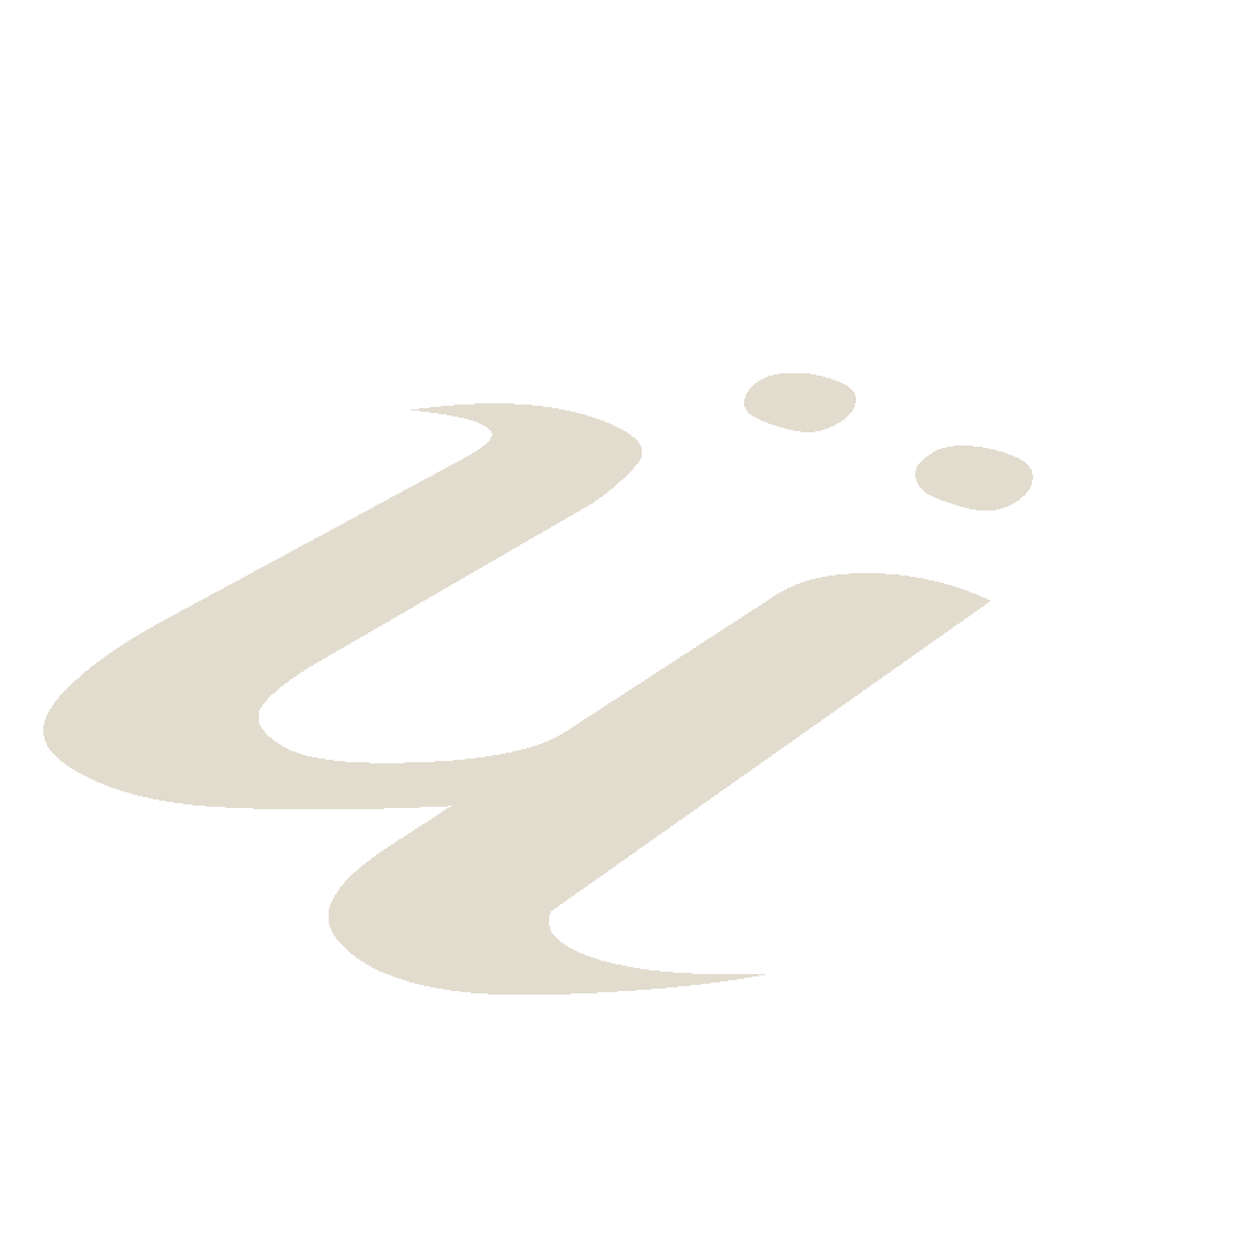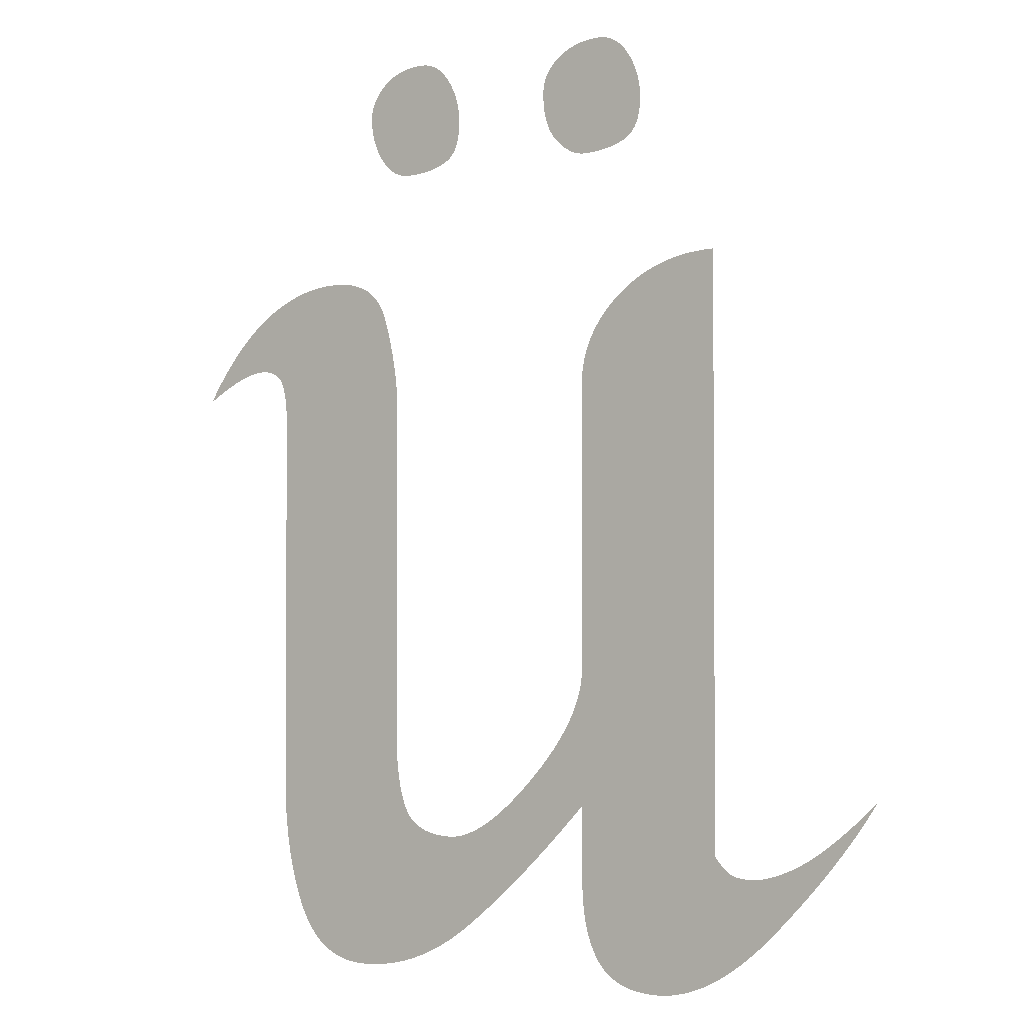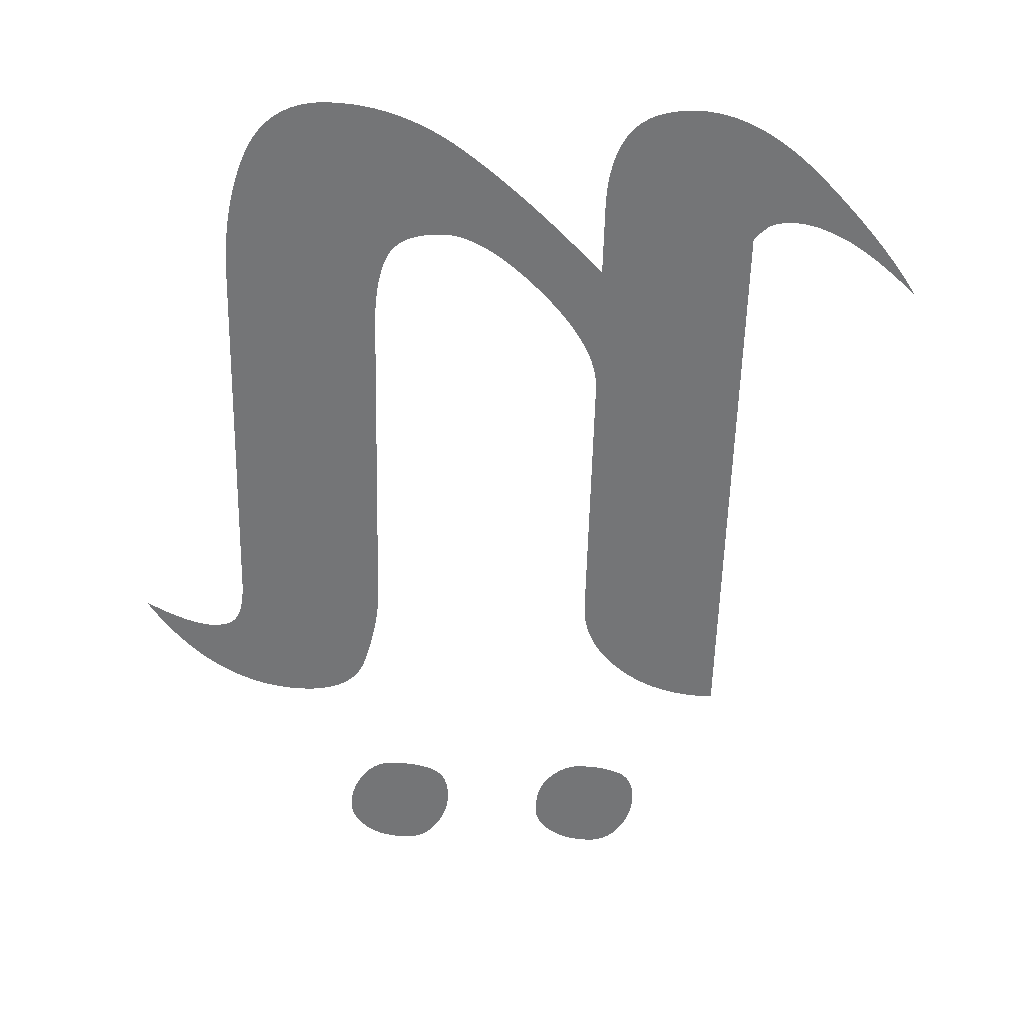
<metadata>
{"format":"obj","ext":"obj","renderer":"f3d","projection":"perspective","resolution":1024,"background":"white","views":[{"elev":34.6,"azim":42.4,"up":"+Z"},{"elev":-2.2,"azim":34.5,"up":"+Y"},{"elev":-56.5,"azim":-1.4,"up":"+Z"}]}
</metadata>
<code>
o Text
v 0.2517 0.4814 0
v 0.2535 0.4813 0
v 0.2552 0.4811 0
v 0.2569 0.4808 0
v 0.2586 0.4802 0
v 0.2602 0.4796 0
v 0.2617 0.4788 0
v 0.2632 0.4778 0
v 0.2646 0.4767 0
v 0.266 0.4755 0
v 0.2673 0.4741 0
v 0.2686 0.4725 0
v 0.2698 0.4709 0
v 0.271 0.4691 0
v 0.272 0.4673 0
v 0.273 0.4655 0
v 0.2738 0.4636 0
v 0.2746 0.4617 0
v 0.2752 0.4598 0
v 0.2758 0.4578 0
v 0.2762 0.4558 0
v 0.2766 0.4538 0
v 0.2768 0.4518 0
v 0.277 0.4497 0
v 0.277 0.4476 0
v 0.277 0.445 0
v 0.2768 0.4426 0
v 0.2764 0.4403 0
v 0.2759 0.4382 0
v 0.2753 0.4362 0
v 0.2746 0.4344 0
v 0.2737 0.4328 0
v 0.2727 0.4313 0
v 0.2716 0.43 0
v 0.2703 0.4288 0
v 0.2689 0.4278 0
v 0.2673 0.4269 0
v 0.2657 0.4262 0
v 0.2639 0.4255 0
v 0.2622 0.4249 0
v 0.2603 0.4244 0
v 0.2584 0.4239 0
v 0.2564 0.4235 0
v 0.2544 0.4231 0
v 0.2523 0.4228 0
v 0.2501 0.4226 0
v 0.2479 0.4224 0
v 0.2456 0.4223 0
v 0.2432 0.4223 0
v 0.2418 0.4224 0
v 0.2404 0.4225 0
v 0.239 0.4228 0
v 0.2376 0.4232 0
v 0.2362 0.4238 0
v 0.2348 0.4244 0
v 0.2334 0.4252 0
v 0.232 0.4261 0
v 0.2306 0.427 0
v 0.2292 0.4282 0
v 0.2278 0.4294 0
v 0.2264 0.4307 0
v 0.225 0.4322 0
v 0.2238 0.4338 0
v 0.2227 0.4355 0
v 0.2217 0.4373 0
v 0.2208 0.4392 0
v 0.22 0.4413 0
v 0.2194 0.4435 0
v 0.2188 0.4458 0
v 0.2184 0.4482 0
v 0.2181 0.4507 0
v 0.218 0.4533 0
v 0.2179 0.4561 0
v 0.218 0.4579 0
v 0.2182 0.4596 0
v 0.2185 0.4613 0
v 0.219 0.463 0
v 0.2196 0.4646 0
v 0.2203 0.4661 0
v 0.2212 0.4676 0
v 0.2222 0.469 0
v 0.2234 0.4704 0
v 0.2246 0.4717 0
v 0.2261 0.473 0
v 0.2276 0.4742 0
v 0.2293 0.4754 0
v 0.231 0.4764 0
v 0.2328 0.4774 0
v 0.2346 0.4782 0
v 0.2365 0.479 0
v 0.2385 0.4796 0
v 0.2405 0.4802 0
v 0.2426 0.4806 0
v 0.2448 0.481 0
v 0.247 0.4812 0
v 0.2493 0.4814 0
v 0.07939 0.3666 0
v 0.08389 0.3664 0
v 0.0881 0.366 0
v 0.09201 0.3652 0
v 0.09563 0.3642 0
v 0.09895 0.3629 0
v 0.102 0.3613 0
v 0.1047 0.3594 0
v 0.1072 0.3572 0
v 0.1093 0.3547 0
v 0.1112 0.3519 0
v 0.1127 0.3488 0
v 0.114 0.3454 0
v 0.1151 0.3419 0
v 0.1161 0.3384 0
v 0.1171 0.3348 0
v 0.118 0.3313 0
v 0.1188 0.3277 0
v 0.1195 0.3241 0
v 0.1202 0.3205 0
v 0.1208 0.3169 0
v 0.1213 0.3133 0
v 0.1218 0.3097 0
v 0.1221 0.306 0
v 0.1225 0.3024 0
v 0.1225 0.1436 0
v 0.1225 0.1208 0
v 0.1225 0.1165 0
v 0.1226 0.1124 0
v 0.1229 0.1085 0
v 0.1232 0.1047 0
v 0.1236 0.1011 0
v 0.124 0.09766 0
v 0.1246 0.0944 0
v 0.1253 0.09131 0
v 0.126 0.08839 0
v 0.1269 0.08564 0
v 0.1278 0.08307 0
v 0.1288 0.08066 0
v 0.13 0.07843 0
v 0.1314 0.0764 0
v 0.133 0.07456 0
v 0.1349 0.07292 0
v 0.1369 0.07147 0
v 0.1393 0.07021 0
v 0.1418 0.06914 0
v 0.1446 0.06827 0
v 0.1476 0.06759 0
v 0.1508 0.06711 0
v 0.1543 0.06682 0
v 0.1579 0.06672 0
v 0.1615 0.06695 0
v 0.1653 0.06763 0
v 0.1691 0.06875 0
v 0.1731 0.07034 0
v 0.1773 0.07237 0
v 0.1816 0.07485 0
v 0.186 0.07779 0
v 0.1906 0.08117 0
v 0.1953 0.08501 0
v 0.2002 0.0893 0
v 0.2052 0.09405 0
v 0.2103 0.09924 0
v 0.2153 0.1046 0
v 0.2199 0.1099 0
v 0.224 0.115 0
v 0.2277 0.1201 0
v 0.2309 0.1251 0
v 0.2337 0.13 0
v 0.2361 0.1347 0
v 0.2381 0.1394 0
v 0.2396 0.144 0
v 0.2407 0.1484 0
v 0.2413 0.1528 0
v 0.2416 0.1571 0
v 0.2416 0.3024 0
v 0.2417 0.3067 0
v 0.2422 0.3109 0
v 0.243 0.315 0
v 0.244 0.319 0
v 0.2454 0.3229 0
v 0.2472 0.3268 0
v 0.2492 0.3305 0
v 0.2515 0.3341 0
v 0.2541 0.3376 0
v 0.2571 0.341 0
v 0.2604 0.3443 0
v 0.2639 0.3476 0
v 0.2677 0.3506 0
v 0.2717 0.3534 0
v 0.2758 0.3559 0
v 0.28 0.3581 0
v 0.2844 0.3601 0
v 0.289 0.3618 0
v 0.2936 0.3633 0
v 0.2985 0.3644 0
v 0.3034 0.3654 0
v 0.3086 0.366 0
v 0.3138 0.3664 0
v 0.3193 0.3666 0
v 0.3193 0.06588 0
v 0.3197 0.06531 0
v 0.3201 0.06475 0
v 0.3206 0.06419 0
v 0.3211 0.06363 0
v 0.3216 0.06306 0
v 0.3221 0.0625 0
v 0.3226 0.06194 0
v 0.3232 0.06137 0
v 0.3238 0.06081 0
v 0.3244 0.06025 0
v 0.325 0.05969 0
v 0.3256 0.05912 0
v 0.3263 0.05858 0
v 0.327 0.05809 0
v 0.3278 0.05764 0
v 0.3287 0.05724 0
v 0.3297 0.05689 0
v 0.3308 0.05659 0
v 0.3319 0.05633 0
v 0.3331 0.05612 0
v 0.3344 0.05595 0
v 0.3357 0.05584 0
v 0.3372 0.05577 0
v 0.3387 0.05574 0
v 0.3407 0.05581 0
v 0.3428 0.05599 0
v 0.3449 0.0563 0
v 0.3471 0.05673 0
v 0.3493 0.05728 0
v 0.3517 0.05796 0
v 0.3541 0.05876 0
v 0.3565 0.05969 0
v 0.359 0.06073 0
v 0.3616 0.0619 0
v 0.3643 0.0632 0
v 0.367 0.06461 0
v 0.3698 0.06619 0
v 0.3727 0.06796 0
v 0.3757 0.06992 0
v 0.3788 0.07207 0
v 0.3819 0.07442 0
v 0.3852 0.07696 0
v 0.3886 0.0797 0
v 0.3921 0.08263 0
v 0.3957 0.08575 0
v 0.3994 0.08907 0
v 0.4032 0.09258 0
v 0.4071 0.09628 0
v 0.4039 0.09131 0
v 0.4004 0.08625 0
v 0.3967 0.08111 0
v 0.3928 0.07587 0
v 0.3886 0.07055 0
v 0.3842 0.06514 0
v 0.3795 0.05964 0
v 0.3746 0.05405 0
v 0.3695 0.04838 0
v 0.3641 0.04262 0
v 0.3585 0.03677 0
v 0.3526 0.03083 0
v 0.3467 0.02509 0
v 0.3408 0.01986 0
v 0.3349 0.01512 0
v 0.3291 0.01089 0
v 0.3234 0.007147 0
v 0.3177 0.003906 0
v 0.312 0.001164 0
v 0.3064 -0.001079 -0
v 0.3009 -0.002824 -0
v 0.2954 -0.00407 -0
v 0.29 -0.004818 -0
v 0.2846 -0.005068 -0
v 0.2808 -0.004971 -0
v 0.2771 -0.00468 -0
v 0.2737 -0.004197 -0
v 0.2704 -0.003519 -0
v 0.2673 -0.002648 -0
v 0.2645 -0.001584 -0
v 0.2618 -0.000326 -0
v 0.2593 0.001126 0
v 0.257 0.002771 0
v 0.2549 0.00461 0
v 0.253 0.006642 0
v 0.2513 0.008868 0
v 0.2497 0.01128 0
v 0.2483 0.01388 0
v 0.247 0.01665 0
v 0.2459 0.01961 0
v 0.2449 0.02275 0
v 0.244 0.02608 0
v 0.2432 0.02958 0
v 0.2426 0.03327 0
v 0.2422 0.03714 0
v 0.2418 0.04119 0
v 0.2416 0.04542 0
v 0.2416 0.04983 0
v 0.2416 0.08699 0
v 0.235 0.08007 0
v 0.2285 0.0734 0
v 0.2221 0.06696 0
v 0.2158 0.06076 0
v 0.2096 0.05481 0
v 0.2035 0.04909 0
v 0.1975 0.04362 0
v 0.1916 0.03838 0
v 0.1858 0.03339 0
v 0.1801 0.02863 0
v 0.1745 0.02412 0
v 0.1689 0.01985 0
v 0.1634 0.01587 0
v 0.1578 0.01223 0
v 0.1522 0.008947 0
v 0.1466 0.006006 0
v 0.1409 0.003411 0
v 0.1351 0.001161 0
v 0.1293 -0.000742 -0
v 0.1235 -0.002299 -0
v 0.1176 -0.00351 -0
v 0.1117 -0.004375 -0
v 0.1057 -0.004895 -0
v 0.09966 -0.005068 -0
v 0.09472 -0.004868 -0
v 0.09003 -0.00427 -0
v 0.08559 -0.003273 -0
v 0.08141 -0.001877 -0
v 0.07748 -8.2e-05 -0
v 0.0738 0.002111 0
v 0.07037 0.004704 0
v 0.06719 0.007695 0
v 0.06427 0.01108 0
v 0.0616 0.01487 0
v 0.05918 0.01906 0
v 0.05701 0.02365 0
v 0.05505 0.02852 0
v 0.05327 0.03357 0
v 0.05165 0.0388 0
v 0.05021 0.0442 0
v 0.04893 0.04978 0
v 0.04782 0.05553 0
v 0.04689 0.06146 0
v 0.04612 0.06757 0
v 0.04553 0.07385 0
v 0.0451 0.08031 0
v 0.04485 0.08694 0
v 0.04476 0.09375 0
v 0.04476 0.2897 0
v 0.04474 0.2923 0
v 0.04467 0.2948 0
v 0.04455 0.2972 0
v 0.04439 0.2995 0
v 0.04418 0.3016 0
v 0.04392 0.3036 0
v 0.04361 0.3055 0
v 0.04326 0.3073 0
v 0.04286 0.309 0
v 0.04242 0.3106 0
v 0.04192 0.312 0
v 0.04138 0.3133 0
v 0.04077 0.3146 0
v 0.04005 0.3157 0
v 0.03922 0.3167 0
v 0.03829 0.3176 0
v 0.03725 0.3184 0
v 0.03611 0.319 0
v 0.03486 0.3196 0
v 0.0335 0.3201 0
v 0.03204 0.3205 0
v 0.03048 0.3207 0
v 0.0288 0.3209 0
v 0.02703 0.3209 0
v 0.0247 0.3208 0
v 0.02222 0.3205 0
v 0.01958 0.32 0
v 0.0168 0.3193 0
v 0.01386 0.3183 0
v 0.01077 0.3171 0
v 0.007525 0.3158 0
v 0.004129 0.3142 0
v 0.000581 0.3124 0
v -0.00312 0.3104 0
v -0.006974 0.3082 0
v -0.01098 0.3057 0
v -0.007719 0.3108 0
v -0.004411 0.3157 0
v -0.001056 0.3203 0
v 0.002346 0.3247 0
v 0.005795 0.3289 0
v 0.009291 0.3329 0
v 0.01283 0.3366 0
v 0.01642 0.3401 0
v 0.02006 0.3434 0
v 0.02374 0.3464 0
v 0.02747 0.3492 0
v 0.03125 0.3518 0
v 0.03507 0.3541 0
v 0.03892 0.3563 0
v 0.04281 0.3582 0
v 0.04673 0.36 0
v 0.05069 0.3615 0
v 0.05469 0.3629 0
v 0.05872 0.364 0
v 0.06278 0.3649 0
v 0.06688 0.3656 0
v 0.07102 0.3661 0
v 0.07519 0.3665 0
v 0.1385 0.4814 0
v 0.1403 0.4813 0
v 0.1421 0.4811 0
v 0.1438 0.4808 0
v 0.1454 0.4802 0
v 0.147 0.4796 0
v 0.1485 0.4788 0
v 0.15 0.4778 0
v 0.1515 0.4767 0
v 0.1528 0.4755 0
v 0.1542 0.4741 0
v 0.1554 0.4725 0
v 0.1567 0.4709 0
v 0.1578 0.4691 0
v 0.1589 0.4673 0
v 0.1598 0.4655 0
v 0.1607 0.4636 0
v 0.1614 0.4617 0
v 0.1621 0.4598 0
v 0.1626 0.4578 0
v 0.1631 0.4558 0
v 0.1634 0.4538 0
v 0.1637 0.4518 0
v 0.1638 0.4497 0
v 0.1639 0.4476 0
v 0.1638 0.445 0
v 0.1636 0.4426 0
v 0.1633 0.4403 0
v 0.1628 0.4382 0
v 0.1622 0.4362 0
v 0.1615 0.4344 0
v 0.1607 0.4328 0
v 0.1597 0.4313 0
v 0.1586 0.43 0
v 0.1574 0.4288 0
v 0.156 0.4278 0
v 0.1546 0.4269 0
v 0.153 0.4262 0
v 0.1513 0.4255 0
v 0.1495 0.4249 0
v 0.1477 0.4244 0
v 0.1458 0.4239 0
v 0.1438 0.4235 0
v 0.1417 0.4231 0
v 0.1395 0.4228 0
v 0.1373 0.4226 0
v 0.135 0.4224 0
v 0.1326 0.4223 0
v 0.1301 0.4223 0
v 0.1283 0.4224 0
v 0.1265 0.4226 0
v 0.1248 0.423 0
v 0.1232 0.4235 0
v 0.1216 0.4241 0
v 0.12 0.4249 0
v 0.1186 0.4259 0
v 0.1171 0.427 0
v 0.1157 0.4282 0
v 0.1144 0.4296 0
v 0.1131 0.4312 0
v 0.1119 0.4329 0
v 0.1108 0.4346 0
v 0.1097 0.4364 0
v 0.1088 0.4383 0
v 0.1079 0.4401 0
v 0.1072 0.442 0
v 0.1065 0.4439 0
v 0.106 0.4459 0
v 0.1055 0.4479 0
v 0.1052 0.4499 0
v 0.1049 0.4519 0
v 0.1048 0.454 0
v 0.1047 0.4561 0
v 0.1048 0.4576 0
v 0.105 0.4591 0
v 0.1053 0.4606 0
v 0.1057 0.4621 0
v 0.1063 0.4636 0
v 0.1069 0.4651 0
v 0.1077 0.4665 0
v 0.1087 0.4679 0
v 0.1097 0.4693 0
v 0.1109 0.4707 0
v 0.1122 0.472 0
v 0.1136 0.4734 0
v 0.1151 0.4747 0
v 0.1168 0.4758 0
v 0.1185 0.4769 0
v 0.1203 0.4779 0
v 0.1222 0.4787 0
v 0.1243 0.4794 0
v 0.1264 0.48 0
v 0.1286 0.4805 0
v 0.1309 0.4809 0
v 0.1334 0.4812 0
v 0.1359 0.4814 0
f 402 98 97
f 195 197 196
f 401 98 402
f 194 197 195
f 401 99 98
f 400 99 401
f 193 197 194
f 400 100 99
f 399 100 400
f 192 197 193
f 399 101 100
f 398 101 399
f 191 197 192
f 398 102 101
f 397 102 398
f 190 197 191
f 397 103 102
f 396 103 397
f 189 197 190
f 395 103 396
f 395 104 103
f 188 197 189
f 394 104 395
f 394 105 104
f 393 105 394
f 187 197 188
f 393 106 105
f 392 106 393
f 186 197 187
f 392 107 106
f 391 107 392
f 185 197 186
f 391 108 107
f 390 108 391
f 184 197 185
f 389 108 390
f 389 109 108
f 183 197 184
f 388 109 389
f 388 110 109
f 182 197 183
f 387 110 388
f 387 111 110
f 181 197 182
f 386 111 387
f 386 112 111
f 180 197 181
f 385 112 386
f 385 113 112
f 179 197 180
f 384 113 385
f 384 114 113
f 178 197 179
f 383 114 384
f 383 115 114
f 177 197 178
f 382 115 383
f 382 367 115
f 367 116 115
f 176 197 177
f 382 368 367
f 366 116 367
f 365 116 366
f 382 369 368
f 364 116 365
f 382 370 369
f 364 117 116
f 363 117 364
f 381 370 382
f 362 117 363
f 381 371 370
f 361 117 362
f 381 372 371
f 360 117 361
f 175 197 176
f 359 117 360
f 381 373 372
f 358 117 359
f 381 374 373
f 358 118 117
f 357 118 358
f 381 375 374
f 380 375 381
f 356 118 357
f 174 197 175
f 355 118 356
f 380 376 375
f 354 118 355
f 354 119 118
f 380 377 376
f 353 119 354
f 173 197 174
f 379 378 380
f 378 377 380
f 352 119 353
f 352 120 119
f 351 120 352
f 350 120 351
f 172 197 173
f 350 121 120
f 349 121 350
f 348 121 349
f 348 122 121
f 171 197 172
f 347 122 348
f 346 122 347
f 345 122 346
f 344 122 345
f 343 122 344
f 342 122 343
f 170 197 171
f 169 197 170
f 168 197 169
f 167 197 168
f 342 123 122
f 166 197 167
f 165 197 166
f 164 197 165
f 163 197 164
f 342 124 123
f 162 197 163
f 342 125 124
f 161 197 162
f 342 126 125
f 160 197 161
f 342 127 126
f 342 128 127
f 159 197 160
f 342 129 128
f 158 294 159
f 294 197 159
f 342 130 129
f 244 246 245
f 342 131 130
f 157 294 158
f 341 131 342
f 243 246 244
f 243 247 246
f 341 132 131
f 156 294 157
f 242 247 243
f 341 133 132
f 156 295 294
f 293 197 294
f 340 133 341
f 242 248 247
f 241 248 242
f 340 134 133
f 155 295 156
f 340 135 134
f 240 248 241
f 154 295 155
f 240 249 248
f 340 136 135
f 339 136 340
f 154 296 295
f 239 249 240
f 339 137 136
f 153 296 154
f 238 249 239
f 339 138 137
f 238 250 249
f 152 296 153
f 339 139 138
f 237 250 238
f 338 139 339
f 152 297 296
f 338 140 139
f 151 297 152
f 236 250 237
f 338 141 140
f 236 251 250
f 150 297 151
f 338 142 141
f 235 251 236
f 338 143 142
f 149 297 150
f 338 144 143
f 234 251 235
f 148 297 149
f 338 145 144
f 337 145 338
f 337 146 145
f 148 298 297
f 147 298 148
f 337 147 146
f 337 298 147
f 233 251 234
f 293 198 197
f 293 199 198
f 233 252 251
f 293 200 199
f 232 252 233
f 293 201 200
f 293 202 201
f 231 252 232
f 293 203 202
f 293 204 203
f 293 205 204
f 230 252 231
f 336 298 337
f 293 206 205
f 293 207 206
f 336 299 298
f 229 252 230
f 293 208 207
f 293 209 208
f 228 252 229
f 228 253 252
f 293 210 209
f 227 253 228
f 293 211 210
f 293 212 211
f 226 253 227
f 293 213 212
f 225 253 226
f 293 214 213
f 293 215 214
f 224 253 225
f 293 216 215
f 293 217 216
f 223 253 224
f 293 218 217
f 222 253 223
f 293 219 218
f 293 220 219
f 221 253 222
f 293 221 220
f 293 253 221
f 335 299 336
f 335 300 299
f 293 254 253
f 292 254 293
f 334 300 335
f 334 301 300
f 292 255 254
f 291 255 292
f 333 301 334
f 333 302 301
f 291 256 255
f 290 256 291
f 332 302 333
f 332 303 302
f 289 256 290
f 289 257 256
f 331 303 332
f 331 304 303
f 288 257 289
f 288 258 257
f 287 258 288
f 331 305 304
f 330 305 331
f 286 258 287
f 286 259 258
f 330 306 305
f 329 306 330
f 285 259 286
f 285 260 259
f 329 307 306
f 284 260 285
f 328 307 329
f 283 260 284
f 328 308 307
f 283 261 260
f 327 308 328
f 282 261 283
f 327 309 308
f 281 261 282
f 326 309 327
f 281 262 261
f 326 310 309
f 280 262 281
f 325 310 326
f 280 263 262
f 279 263 280
f 325 311 310
f 324 311 325
f 278 263 279
f 278 264 263
f 324 312 311
f 277 264 278
f 323 312 324
f 277 265 264
f 323 313 312
f 276 265 277
f 322 313 323
f 275 265 276
f 322 314 313
f 275 266 265
f 274 266 275
f 321 314 322
f 321 315 314
f 273 266 274
f 273 267 266
f 320 315 321
f 320 316 315
f 272 267 273
f 272 268 267
f 271 268 272
f 319 316 320
f 319 317 316
f 270 268 271
f 270 269 268
f 318 317 319
f 498 404 403
f 497 404 498
f 497 405 404
f 496 405 497
f 496 406 405
f 495 406 496
f 495 407 406
f 494 407 495
f 494 408 407
f 493 408 494
f 493 409 408
f 492 409 493
f 492 410 409
f 491 410 492
f 490 410 491
f 490 411 410
f 489 411 490
f 489 412 411
f 488 412 489
f 488 413 412
f 487 413 488
f 487 414 413
f 486 414 487
f 486 415 414
f 485 415 486
f 485 416 415
f 484 416 485
f 483 416 484
f 483 417 416
f 482 417 483
f 482 418 417
f 481 418 482
f 481 419 418
f 480 419 481
f 479 419 480
f 479 420 419
f 478 420 479
f 478 421 420
f 477 421 478
f 477 422 421
f 476 422 477
f 476 423 422
f 475 423 476
f 474 423 475
f 474 424 423
f 473 424 474
f 473 425 424
f 472 425 473
f 472 426 425
f 471 426 472
f 471 427 426
f 470 427 471
f 470 428 427
f 469 428 470
f 469 429 428
f 468 429 469
f 468 430 429
f 467 430 468
f 467 431 430
f 466 431 467
f 465 431 466
f 465 432 431
f 464 432 465
f 464 433 432
f 463 433 464
f 463 434 433
f 462 434 463
f 462 435 434
f 462 436 435
f 461 436 462
f 461 437 436
f 460 437 461
f 460 438 437
f 459 438 460
f 459 439 438
f 458 439 459
f 458 440 439
f 458 441 440
f 457 441 458
f 457 442 441
f 456 442 457
f 456 443 442
f 456 444 443
f 455 444 456
f 455 445 444
f 454 445 455
f 454 446 445
f 454 447 446
f 453 447 454
f 453 448 447
f 452 448 453
f 452 449 448
f 452 450 449
f 451 450 452
f 2 1 96
f 95 2 96
f 95 3 2
f 94 3 95
f 94 4 3
f 93 4 94
f 93 5 4
f 92 5 93
f 92 6 5
f 91 6 92
f 90 6 91
f 90 7 6
f 89 7 90
f 89 8 7
f 88 8 89
f 88 9 8
f 87 9 88
f 87 10 9
f 86 10 87
f 86 11 10
f 85 11 86
f 84 11 85
f 84 12 11
f 83 12 84
f 83 13 12
f 82 13 83
f 82 14 13
f 81 14 82
f 81 15 14
f 80 15 81
f 79 15 80
f 79 16 15
f 78 16 79
f 78 17 16
f 77 17 78
f 77 18 17
f 76 18 77
f 76 19 18
f 75 19 76
f 75 20 19
f 74 20 75
f 73 20 74
f 73 21 20
f 72 21 73
f 72 22 21
f 72 23 22
f 71 23 72
f 71 24 23
f 70 24 71
f 70 25 24
f 69 25 70
f 69 26 25
f 68 26 69
f 68 27 26
f 67 27 68
f 67 28 27
f 66 28 67
f 66 29 28
f 65 29 66
f 65 30 29
f 64 30 65
f 64 31 30
f 63 31 64
f 63 32 31
f 62 32 63
f 62 33 32
f 61 33 62
f 61 34 33
f 60 34 61
f 60 35 34
f 59 35 60
f 59 36 35
f 58 36 59
f 58 37 36
f 57 37 58
f 57 38 37
f 57 39 38
f 56 39 57
f 56 40 39
f 55 40 56
f 55 41 40
f 54 41 55
f 54 42 41
f 54 43 42
f 53 43 54
f 53 44 43
f 52 44 53
f 52 45 44
f 51 45 52
f 51 46 45
f 51 47 46
f 50 47 51
f 50 48 47
f 49 48 50

</code>
